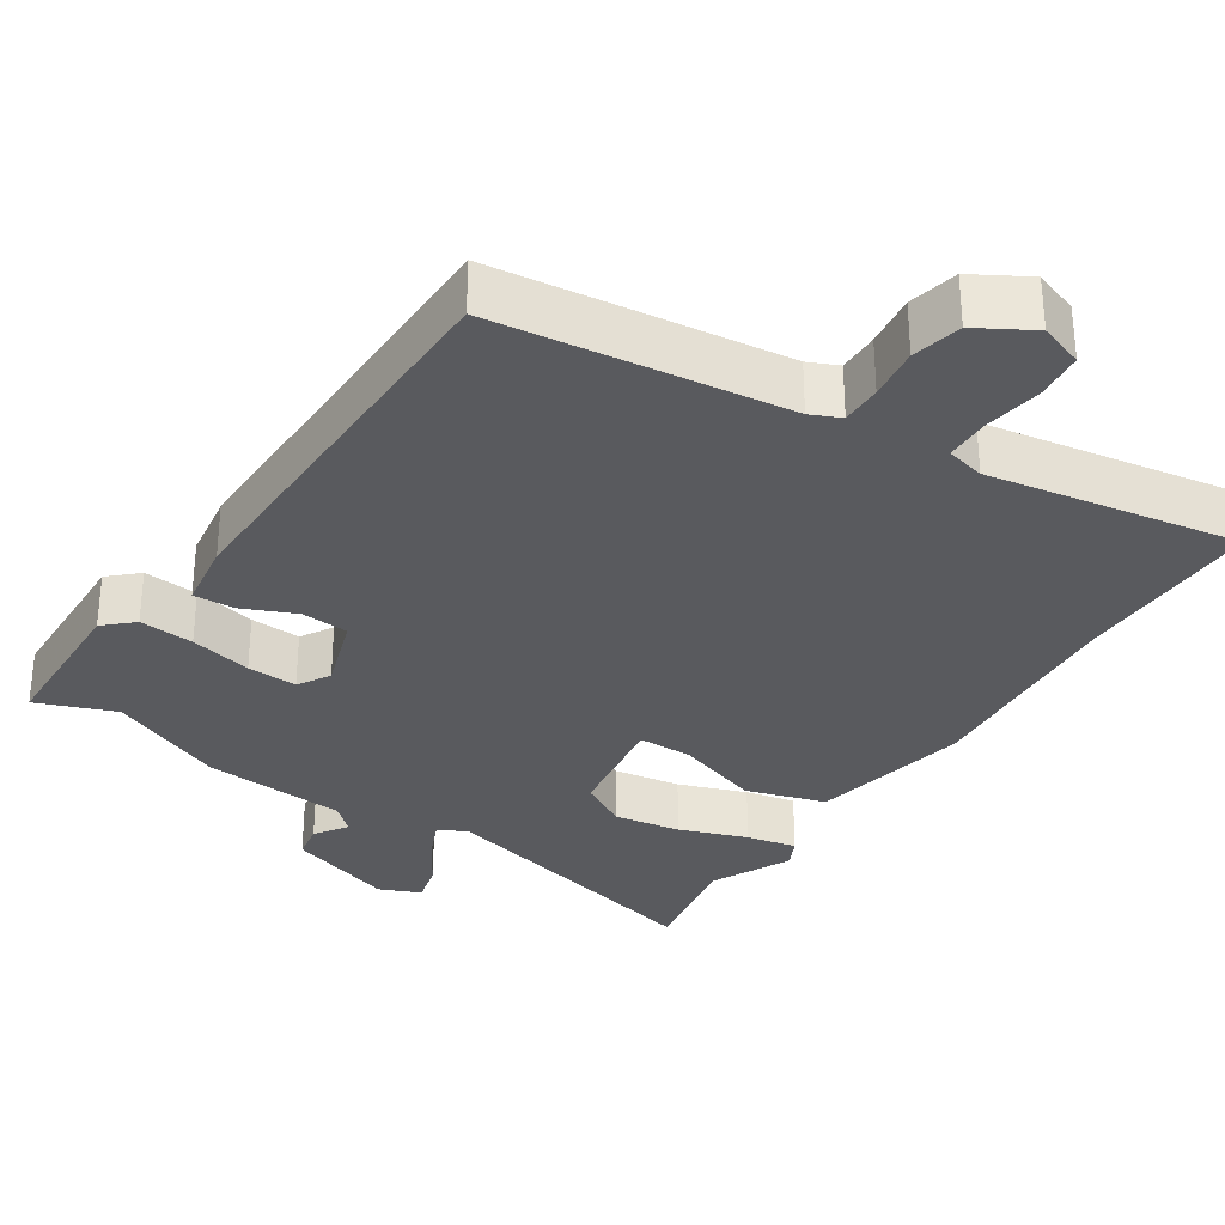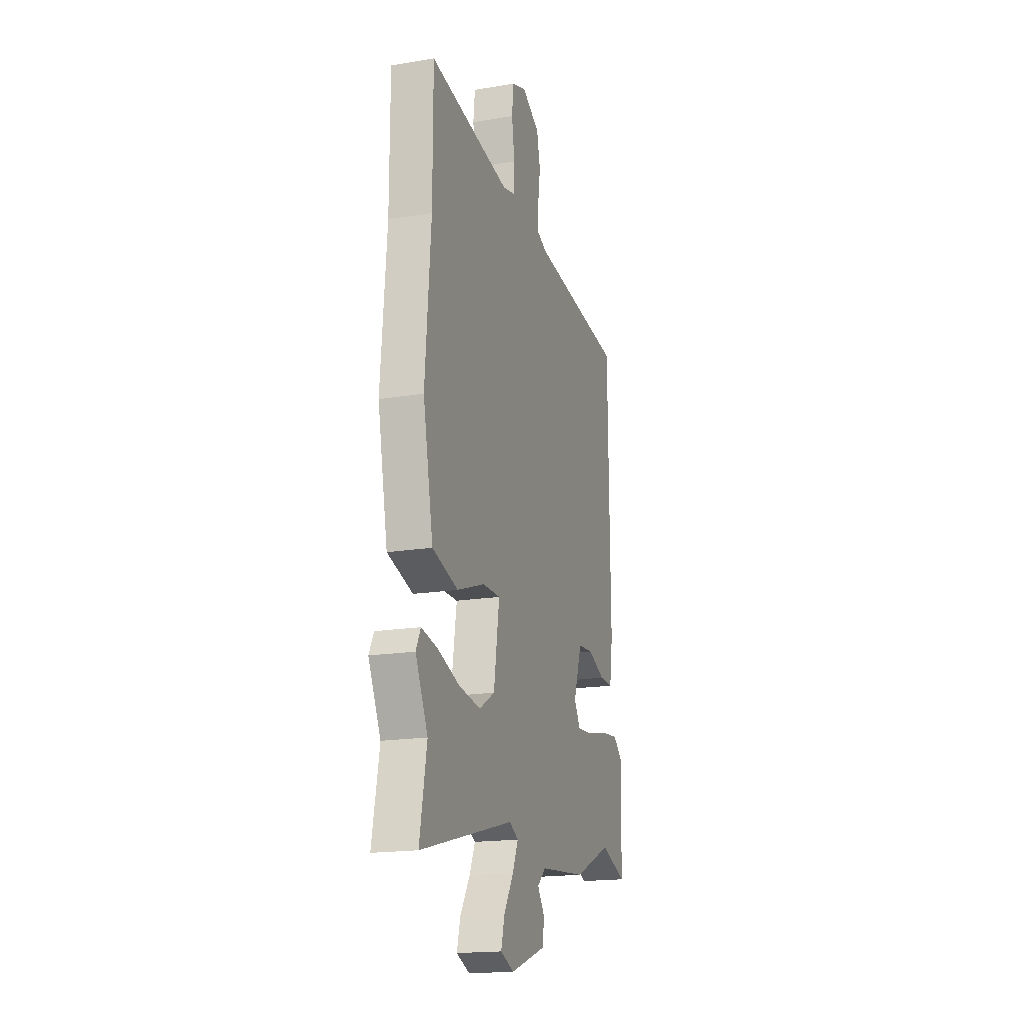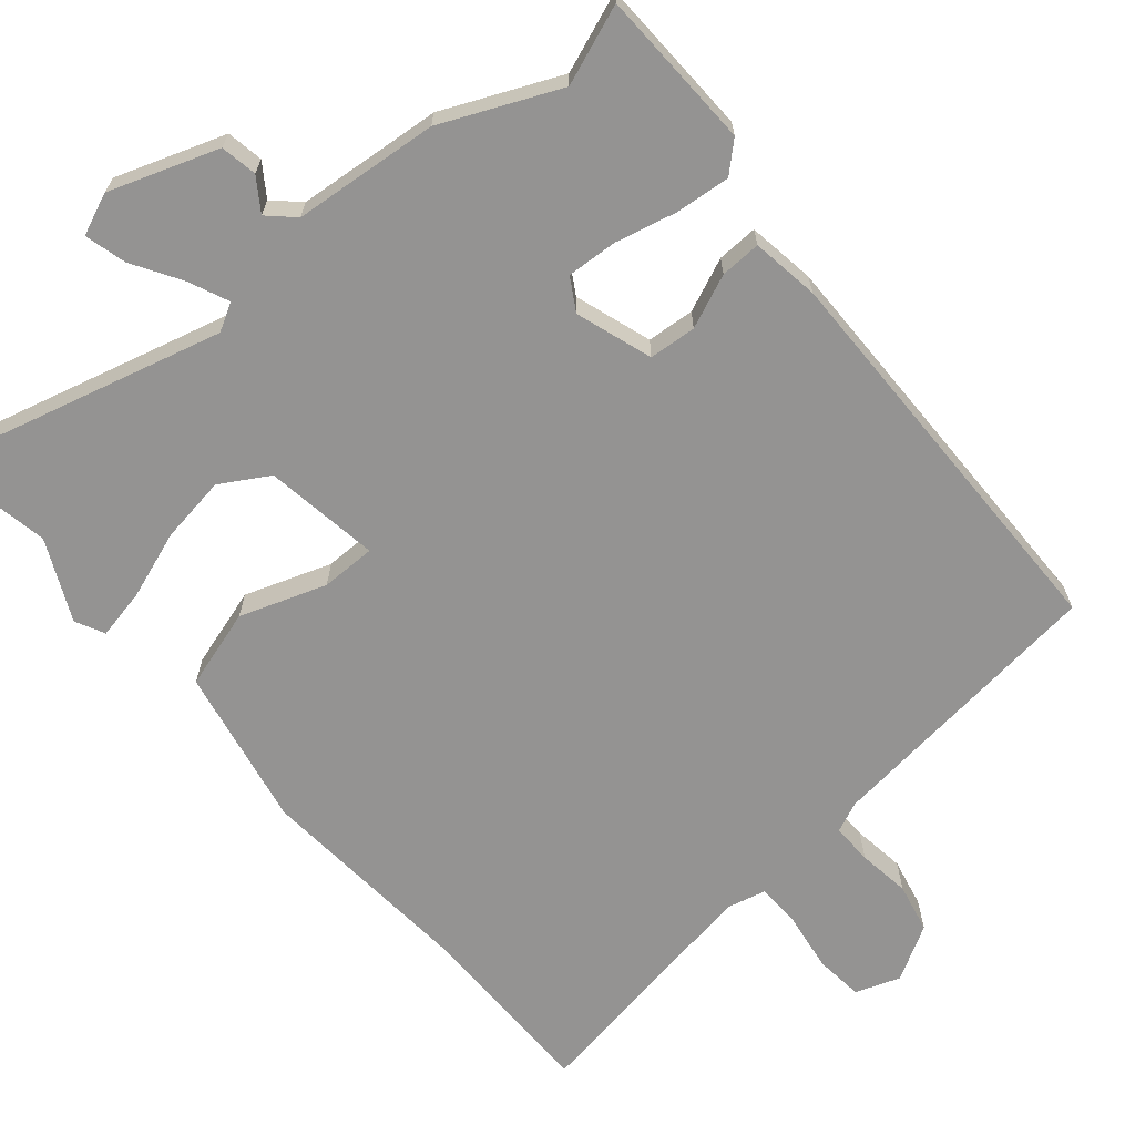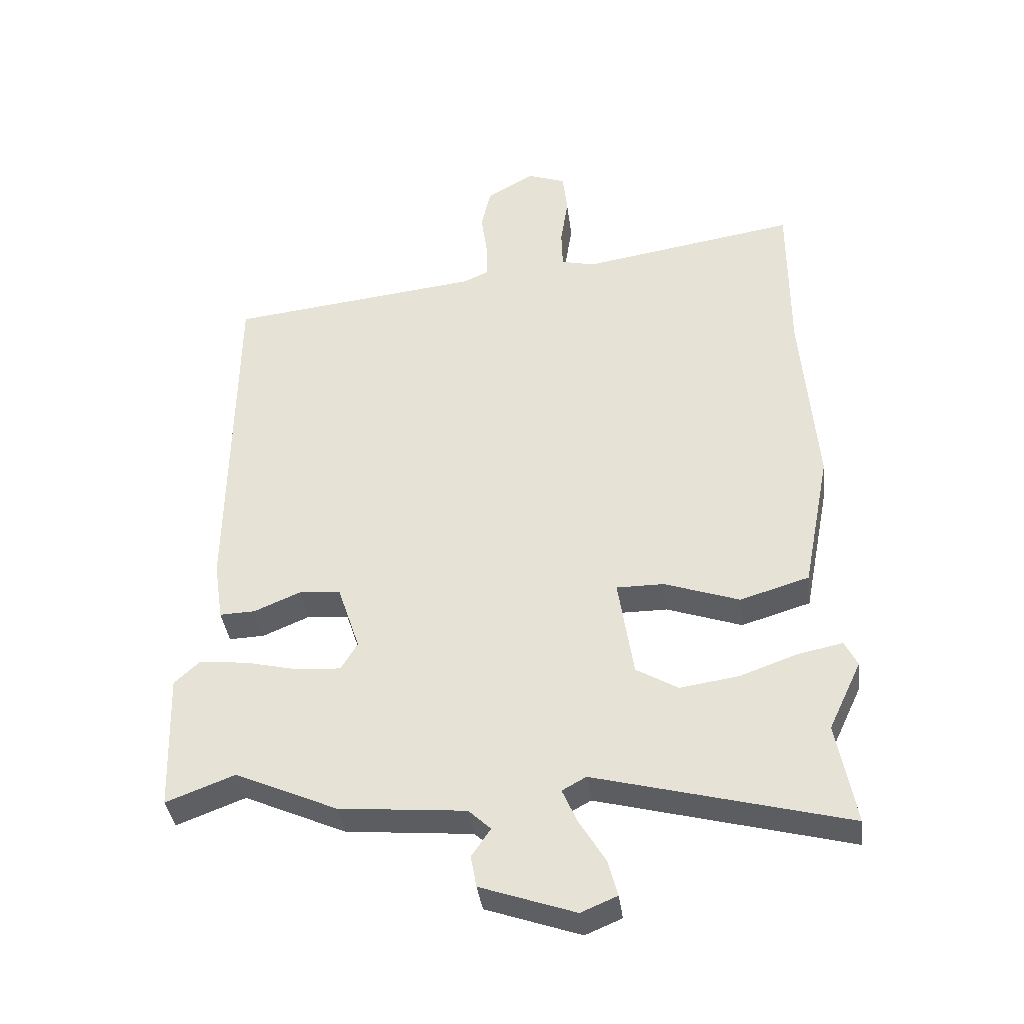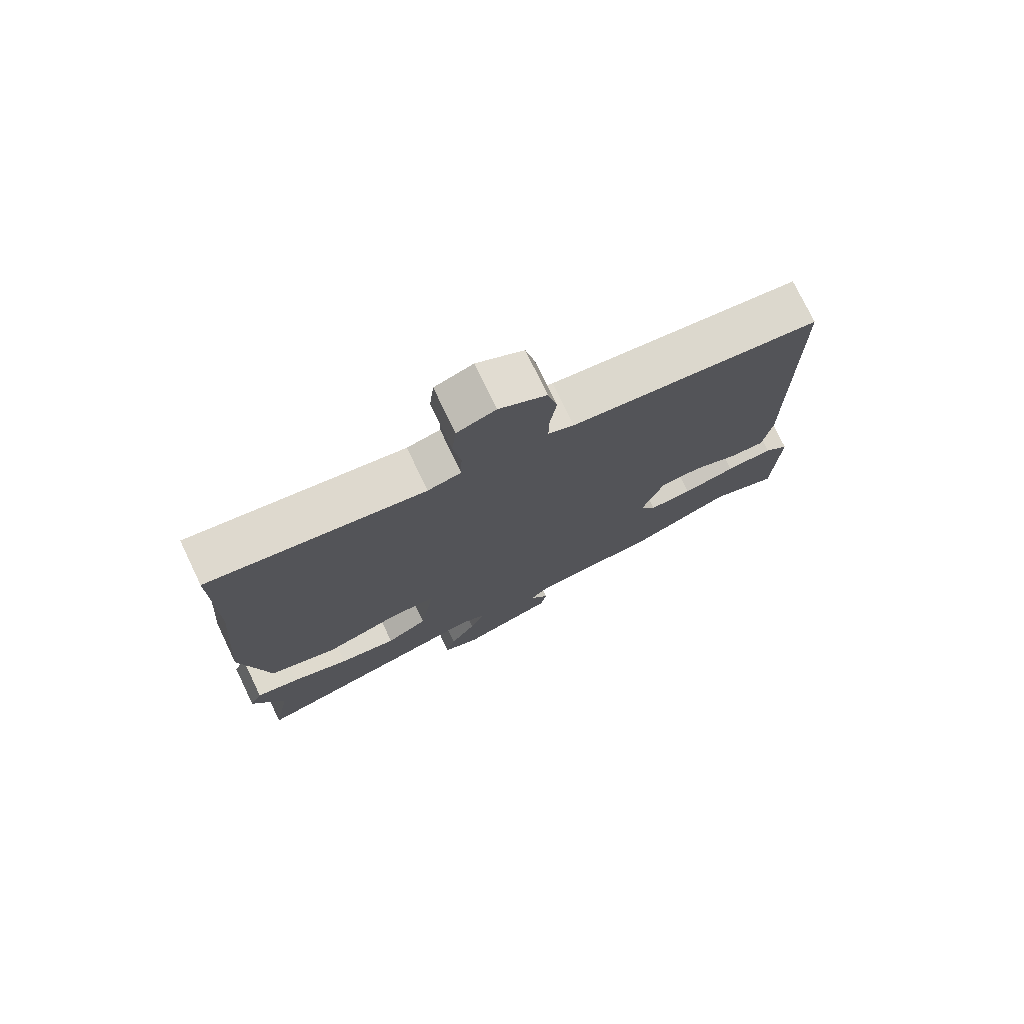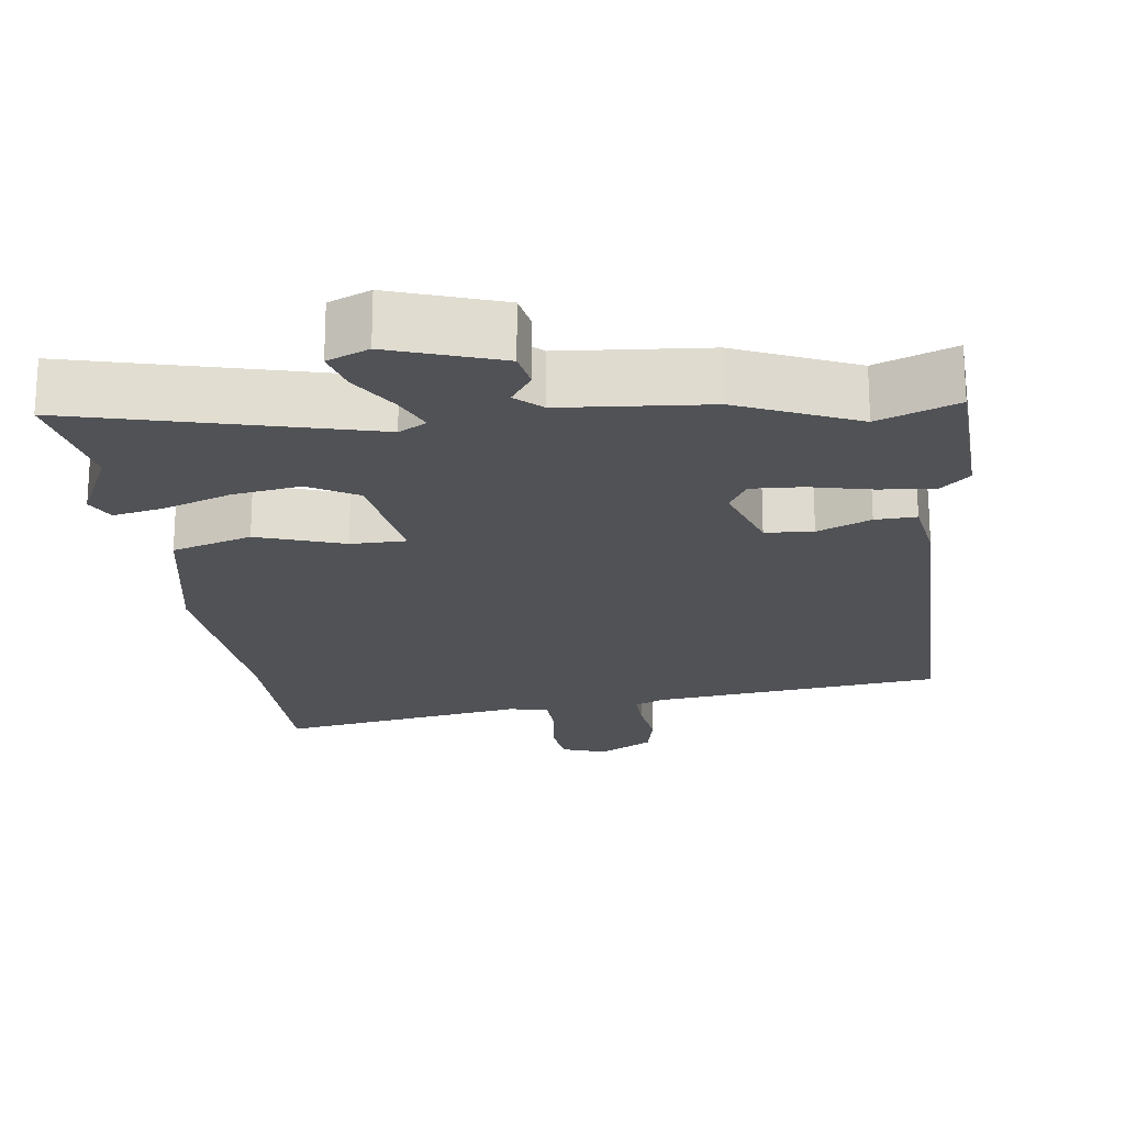
<metadata>
{"format":"obj","ext":"obj","renderer":"f3d","projection":"perspective","resolution":1024,"background":"white","views":[{"elev":-31.4,"azim":-33.1,"up":"+Y"},{"elev":-18.0,"azim":108.1,"up":"+Z"},{"elev":-66.8,"azim":-139.8,"up":"+Y"},{"elev":-37.9,"azim":7.2,"up":"+Z"},{"elev":76.2,"azim":154.3,"up":"+Z"},{"elev":-20.6,"azim":-172.2,"up":"+Y"}]}
</metadata>
<code>
v 0.5 0.07 0.603
v 0.5 0.07 0.342
v 0.524 0.07 0.044
v 0.481 0.07 -0.176
v 0.372 0.07 -0.209
v 0.254 0.07 -0.168
v 0.179 0.07 -0.168
v 0.203 0.07 -0.326
v 0.269 0.07 -0.365
v 0.361 0.07 -0.351
v 0.454 0.07 -0.318
v 0.523 0.07 -0.304
v 0.543 0.07 -0.344
v 0.491 0.07 -0.454
v 0.521 0.07 -0.615
v 0.124 0.07 -0.511
v 0.086 0.07 -0.532
v 0.11 0.07 -0.587
v 0.151 0.07 -0.654
v 0.166 0.07 -0.711
v 0.109 0.07 -0.735
v -0.04 0.07 -0.683
v -0.049 0.07 -0.633
v -0.019 0.07 -0.589
v -0.054 0.07 -0.556
v -0.253 0.07 -0.538
v -0.413 0.07 -0.467
v -0.521 0.07 -0.508
v -0.528 0.07 -0.29
v -0.489 0.07 -0.254
v -0.414 0.07 -0.261
v -0.329 0.07 -0.281
v -0.26 0.07 -0.285
v -0.234 0.07 -0.241
v -0.269 0.07 -0.136
v -0.334 0.07 -0.131
v -0.407 0.07 -0.162
v -0.463 0.07 -0.164
v -0.477 0.07 -0.071
v -0.471 0.07 0.487
v -0.074 0.07 0.533
v -0.033 0.07 0.551
v -0.034 0.07 0.607
v -0.044 0.07 0.679
v -0.029 0.07 0.747
v 0.046 0.07 0.79
v 0.107 0.07 0.768
v 0.114 0.07 0.702
v 0.102 0.07 0.622
v 0.104 0.07 0.56
v 0.157 0.07 0.547
v 0.5 0 0.603
v 0.5 0 0.342
v 0.524 0 0.044
v 0.481 0 -0.176
v 0.372 0 -0.209
v 0.254 0 -0.168
v 0.179 0 -0.168
v 0.203 0 -0.326
v 0.269 0 -0.365
v 0.361 0 -0.351
v 0.454 0 -0.318
v 0.523 0 -0.304
v 0.543 0 -0.344
v 0.491 0 -0.454
v 0.521 0 -0.615
v 0.124 0 -0.511
v 0.086 0 -0.532
v 0.11 0 -0.587
v 0.151 0 -0.654
v 0.166 0 -0.711
v 0.109 0 -0.735
v -0.04 0 -0.683
v -0.049 0 -0.633
v -0.019 0 -0.589
v -0.054 0 -0.556
v -0.253 0 -0.538
v -0.413 0 -0.467
v -0.521 0 -0.508
v -0.528 0 -0.29
v -0.489 0 -0.254
v -0.414 0 -0.261
v -0.329 0 -0.281
v -0.26 0 -0.285
v -0.234 0 -0.241
v -0.269 0 -0.136
v -0.334 0 -0.131
v -0.407 0 -0.162
v -0.463 0 -0.164
v -0.477 0 -0.071
v -0.471 0 0.487
v -0.074 0 0.533
v -0.033 0 0.551
v -0.034 0 0.607
v -0.044 0 0.679
v -0.029 0 0.747
v 0.046 0 0.79
v 0.107 0 0.768
v 0.114 0 0.702
v 0.102 0 0.622
v 0.104 0 0.56
v 0.157 0 0.547
f 46 47 48 49
f 46 49 50
f 43 44 45 46
f 42 43 46 50
f 41 42 50 51
f 39 40 41 51
f 36 37 38 39
f 35 36 39 51
f 29 30 31 32
f 27 28 29 32
f 25 26 27 32
f 25 32 33
f 24 25 33 34
f 22 23 24
f 21 22 24
f 18 19 20 21
f 17 18 21 24
f 16 17 24 34
f 14 15 16 34
f 10 11 12 13
f 9 10 13 14
f 3 4 5 6
f 2 3 6 7
f 1 2 7
f 51 1 7
f 35 51 7
f 34 35 7 8
f 9 14 34
f 8 9 34
f 100 99 98 97
f 101 100 97
f 97 96 95 94
f 101 97 94 93
f 102 101 93 92
f 102 92 91 90
f 90 89 88 87
f 102 90 87 86
f 83 82 81 80
f 83 80 79 78
f 83 78 77 76
f 84 83 76
f 85 84 76 75
f 75 74 73
f 75 73 72
f 72 71 70 69
f 75 72 69 68
f 85 75 68 67
f 85 67 66 65
f 64 63 62 61
f 65 64 61 60
f 57 56 55 54
f 58 57 54 53
f 58 53 52
f 58 52 102
f 58 102 86
f 59 58 86 85
f 85 65 60
f 85 60 59
f 1 52 53 2
f 2 53 54 3
f 3 54 55 4
f 4 55 56 5
f 5 56 57 6
f 6 57 58 7
f 7 58 59 8
f 8 59 60 9
f 9 60 61 10
f 10 61 62 11
f 11 62 63 12
f 12 63 64 13
f 13 64 65 14
f 14 65 66 15
f 15 66 67 16
f 16 67 68 17
f 17 68 69 18
f 18 69 70 19
f 19 70 71 20
f 20 71 72 21
f 21 72 73 22
f 22 73 74 23
f 23 74 75 24
f 24 75 76 25
f 25 76 77 26
f 26 77 78 27
f 27 78 79 28
f 28 79 80 29
f 29 80 81 30
f 30 81 82 31
f 31 82 83 32
f 32 83 84 33
f 33 84 85 34
f 34 85 86 35
f 35 86 87 36
f 36 87 88 37
f 37 88 89 38
f 38 89 90 39
f 39 90 91 40
f 40 91 92 41
f 41 92 93 42
f 42 93 94 43
f 43 94 95 44
f 44 95 96 45
f 45 96 97 46
f 46 97 98 47
f 47 98 99 48
f 48 99 100 49
f 49 100 101 50
f 50 101 102 51
f 51 102 52 1

</code>
